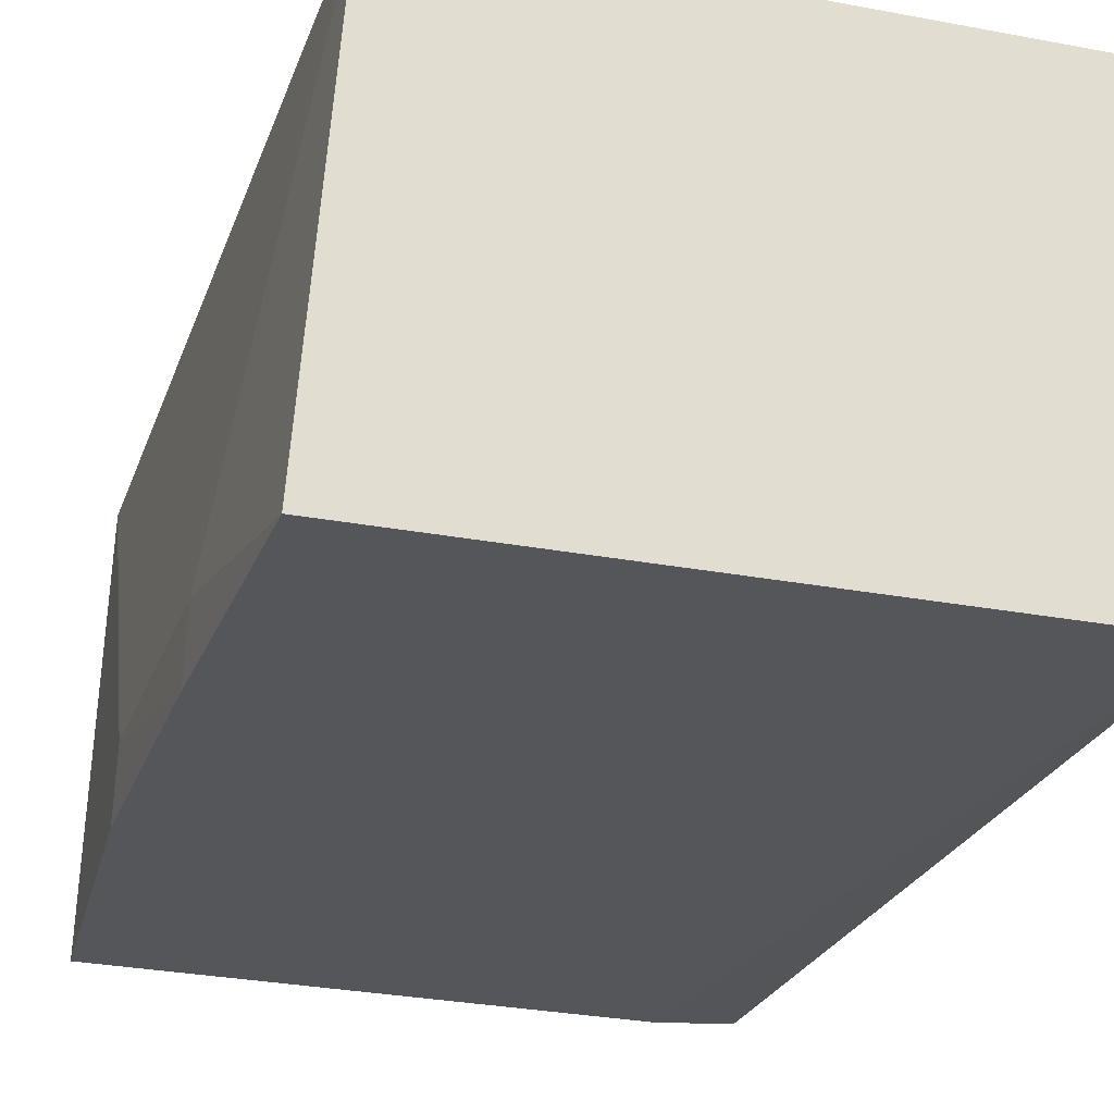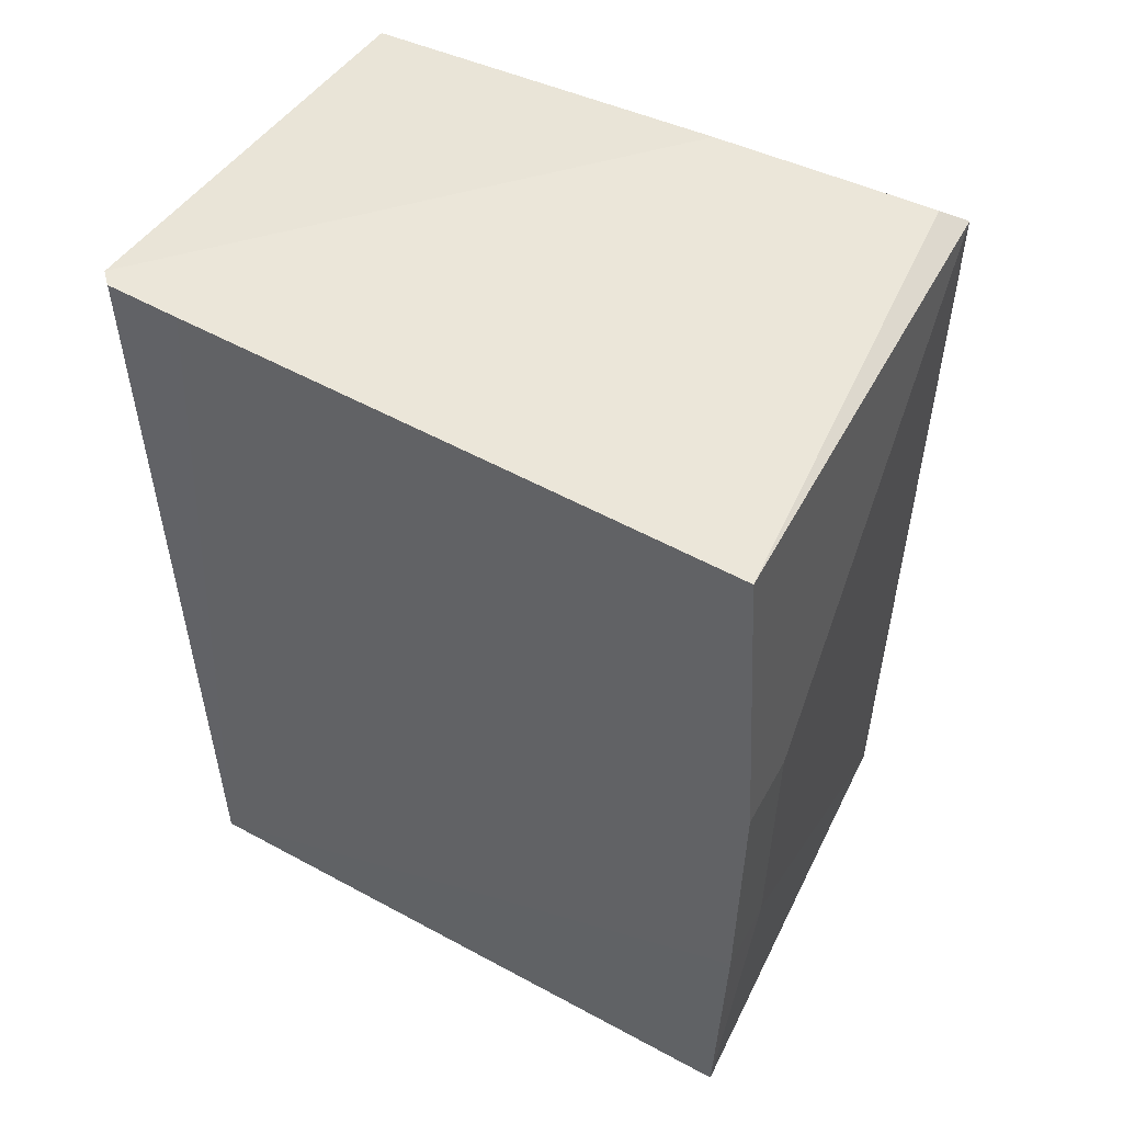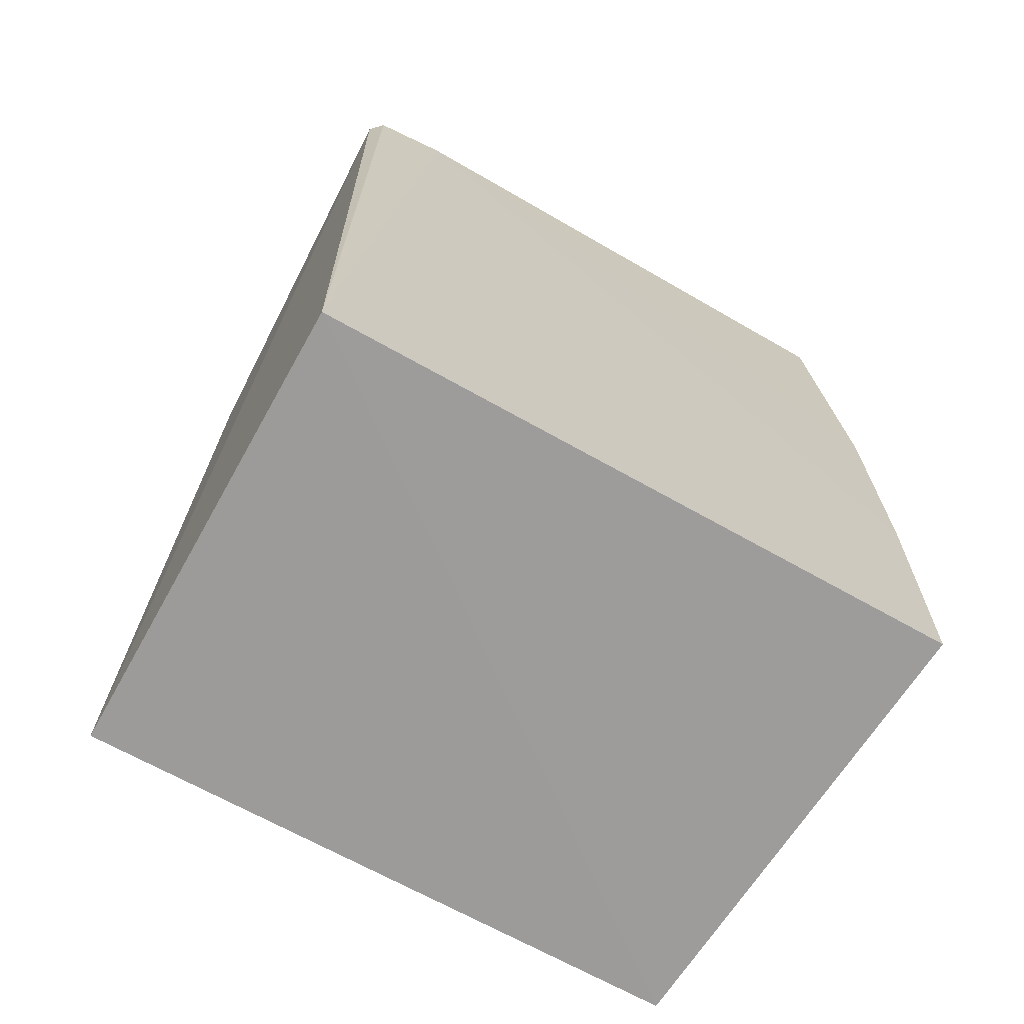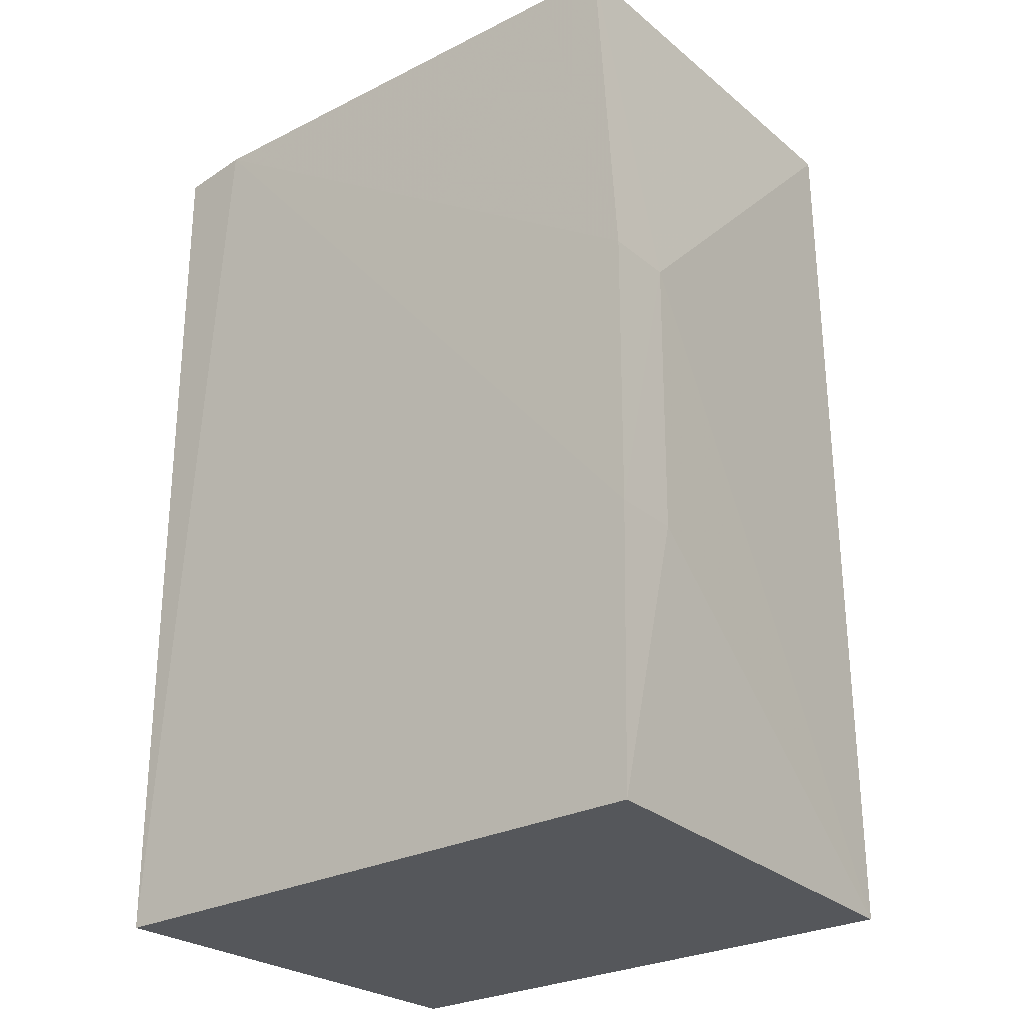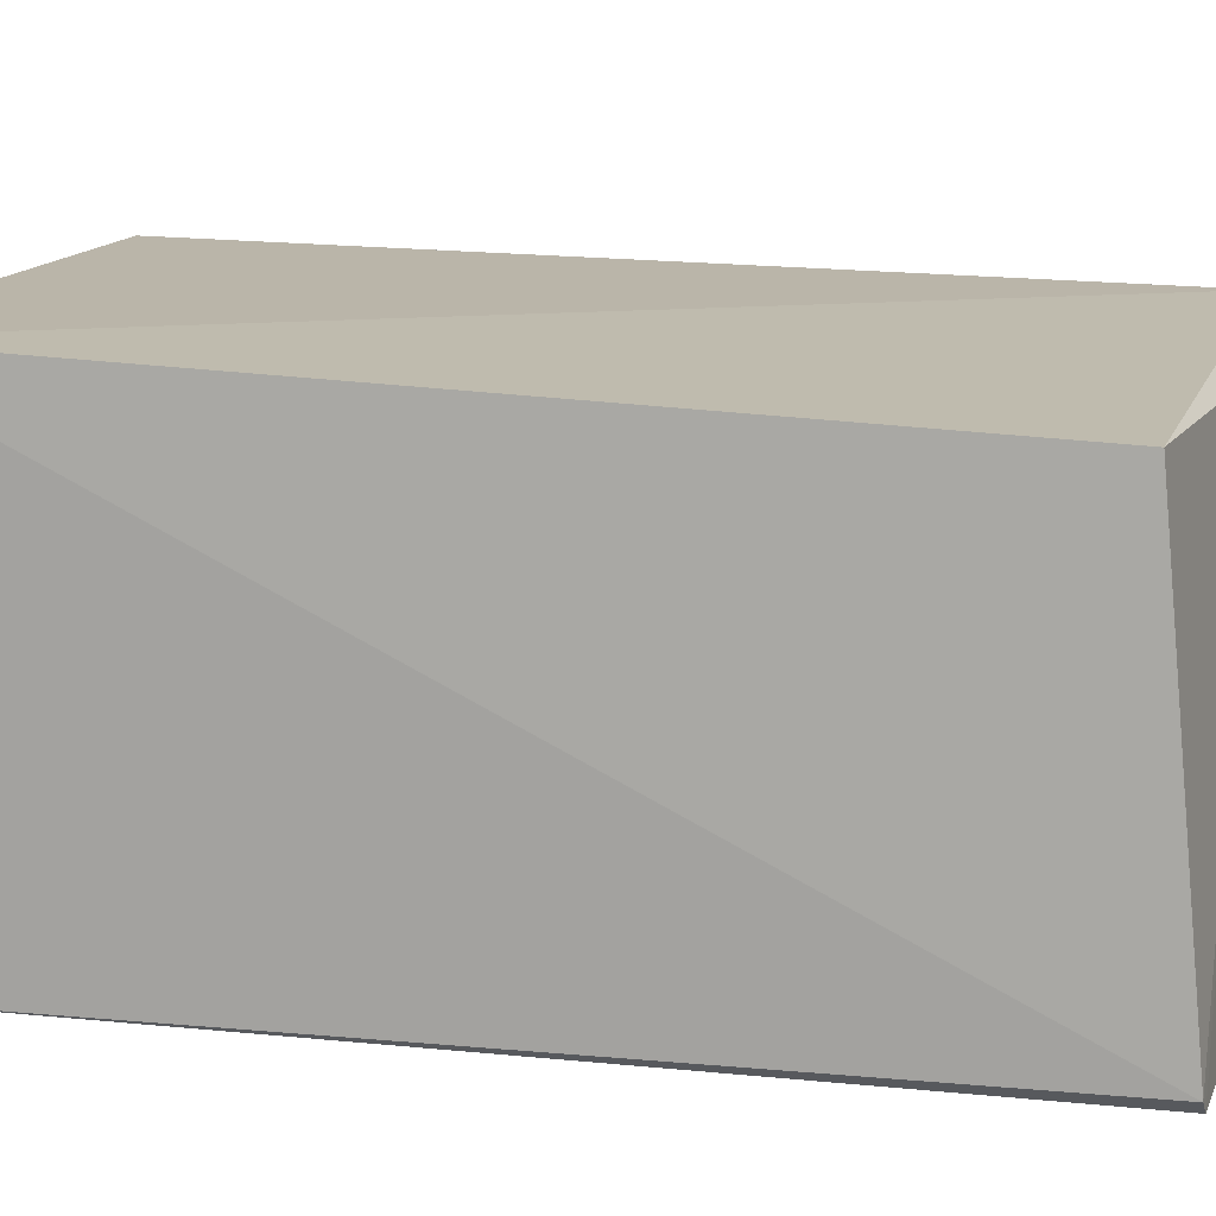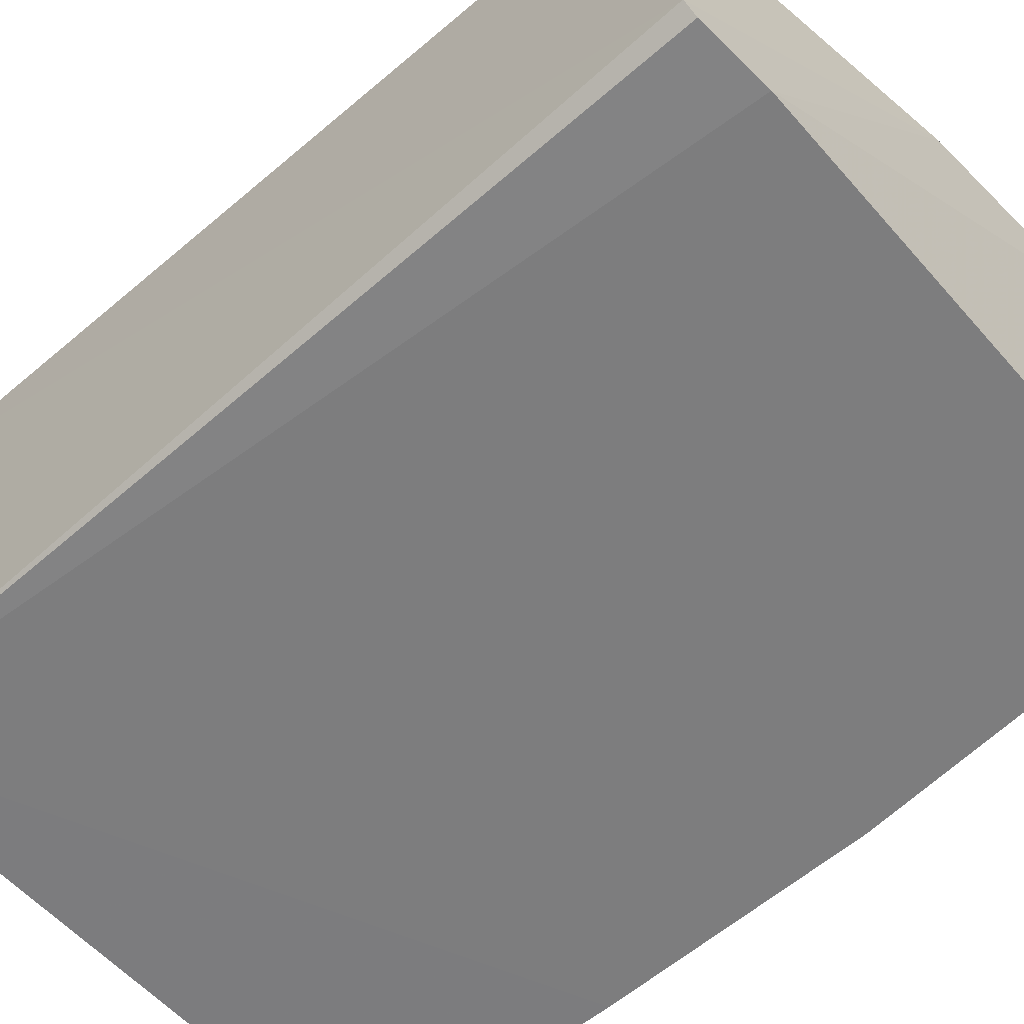
<metadata>
{"format":"obj","ext":"obj","renderer":"f3d","projection":"perspective","resolution":1024,"background":"white","views":[{"elev":-25.5,"azim":-17.3,"up":"+Z"},{"elev":54.0,"azim":-150.0,"up":"+Y"},{"elev":-69.9,"azim":150.7,"up":"+Y"},{"elev":-26.5,"azim":-140.2,"up":"+Y"},{"elev":13.7,"azim":102.7,"up":"+Z"},{"elev":-59.2,"azim":131.9,"up":"+Z"}]}
</metadata>
<code>
v -0.02927 0.03185 0.2558
v -0.02914 -0.01634 0.2578
v -0.02913 -0.01636 0.2326
v -0.06303 0.0339 0.2326
v -0.06226 0.03411 0.2566
v -0.06387 -0.01634 0.2326
v -0.02915 0.03421 0.2326
v -0.06208 -0.01642 0.2575
v -0.0642 0.01486 0.2364
v -0.04911 0.0344 0.2552
v -0.03328 0.03447 0.2324
v -0.02844 0.03412 0.2333
v -0.06431 0.01486 0.2325
v -0.06413 -0.0006482 0.2364
v -0.06091 0.0348 0.2558
v -0.06425 -0.0006506 0.2325
f 5 2 1
f 8 6 3
f 8 3 2
f 8 2 5
f 9 5 4
f 9 8 5
f 10 5 1
f 11 10 7
f 11 7 3
f 12 1 2
f 12 2 3
f 12 3 7
f 12 10 1
f 12 7 10
f 13 9 4
f 13 4 11
f 14 6 8
f 14 8 9
f 15 4 5
f 15 5 10
f 15 11 4
f 15 10 11
f 16 11 3
f 16 3 6
f 16 13 11
f 16 6 14
f 16 14 9
f 16 9 13

</code>
